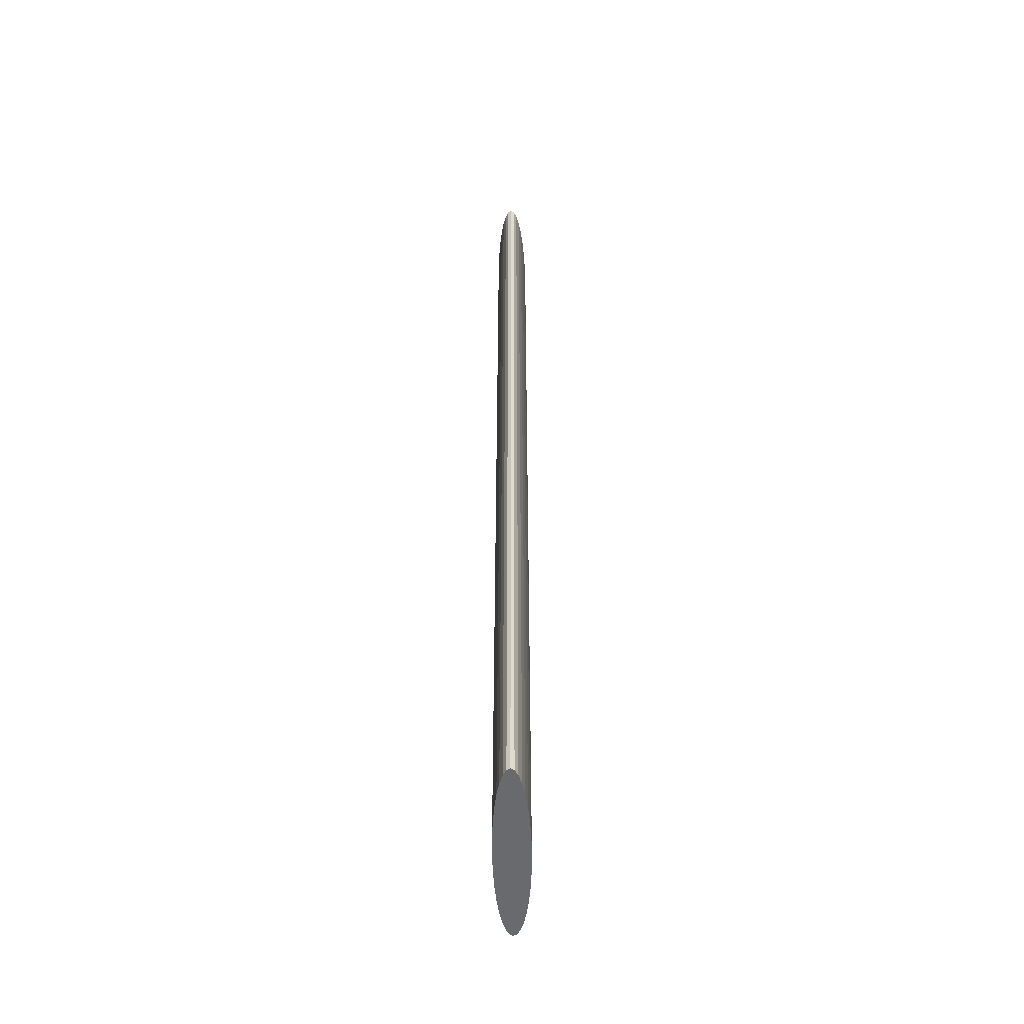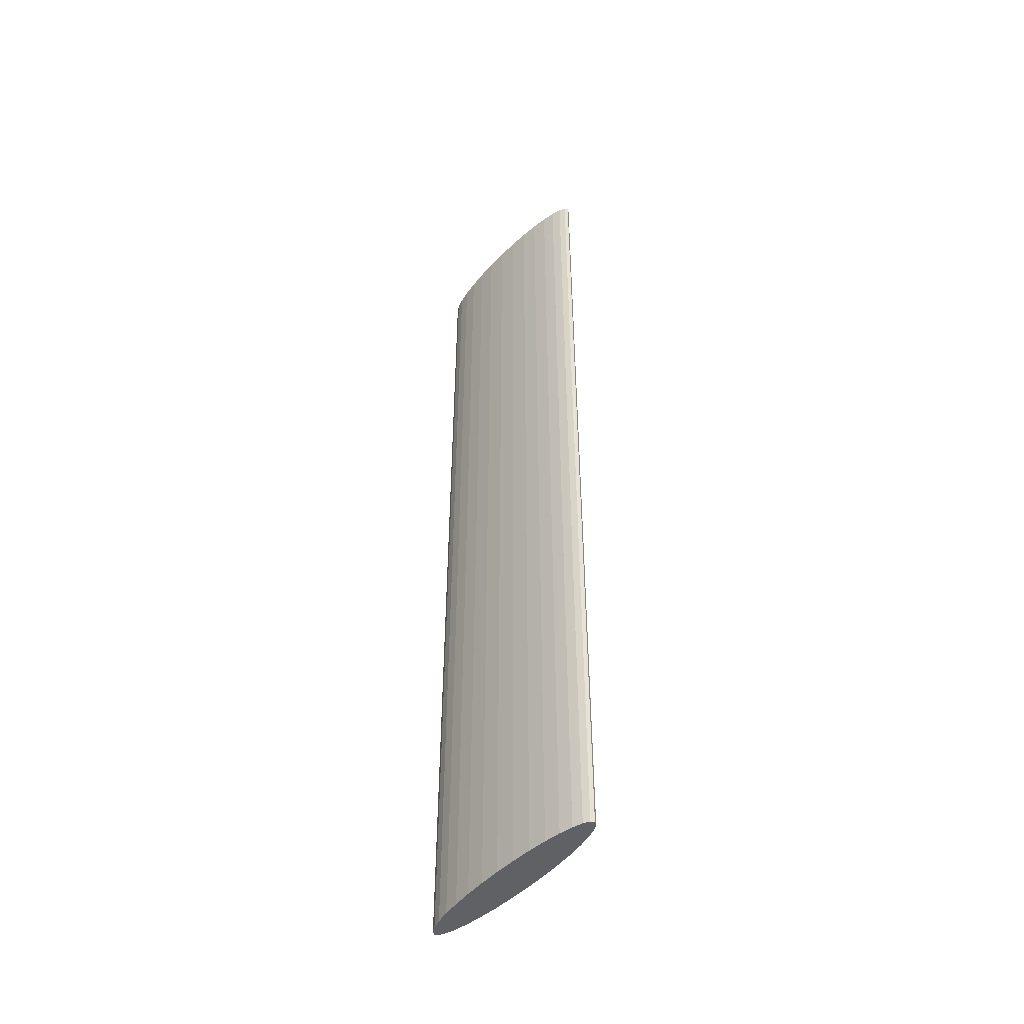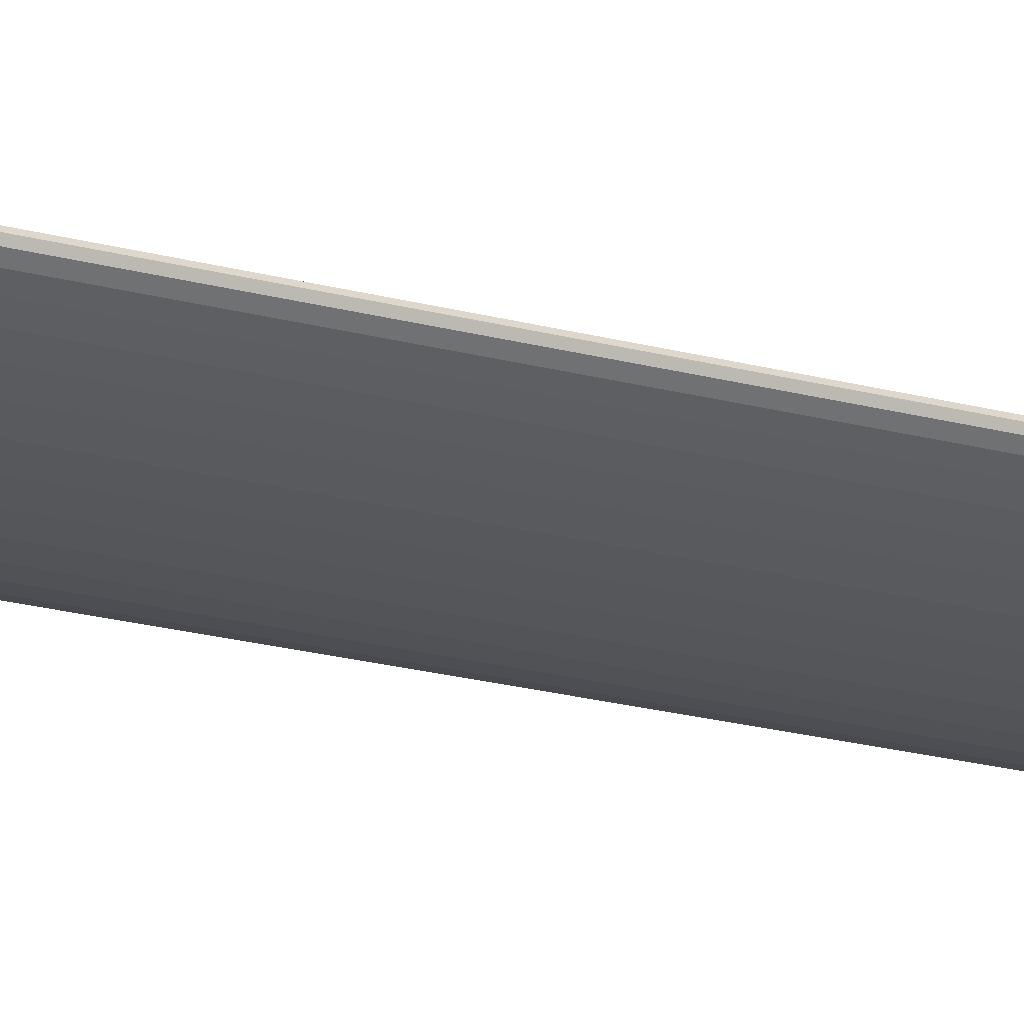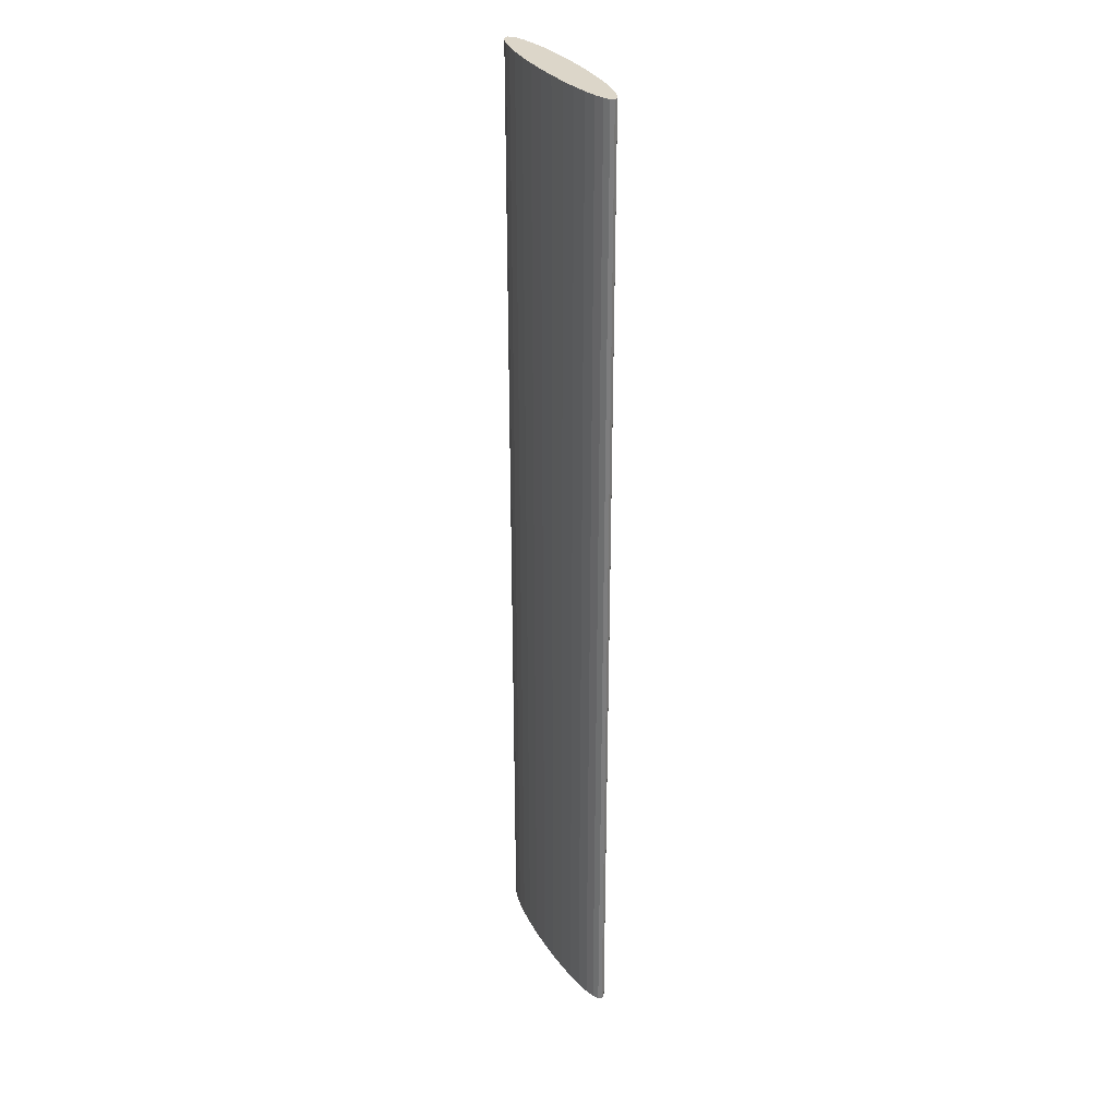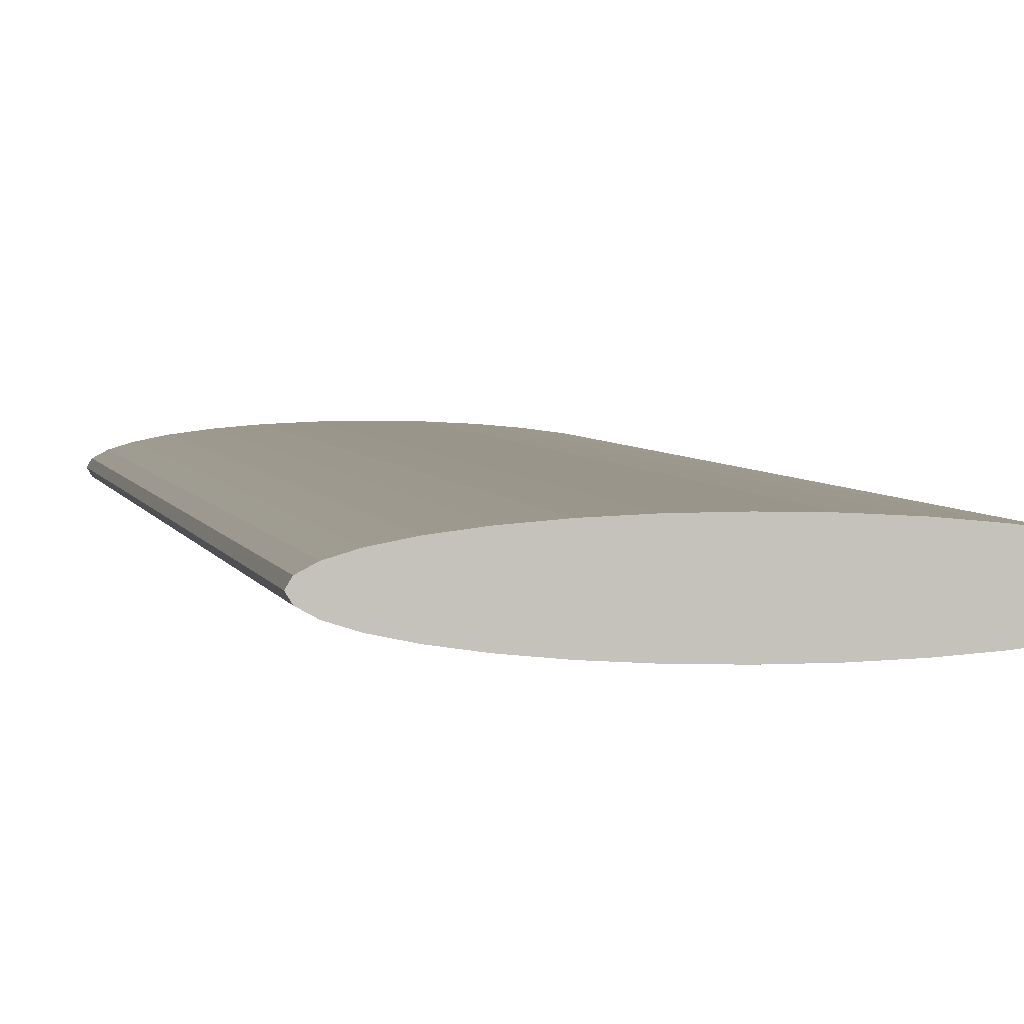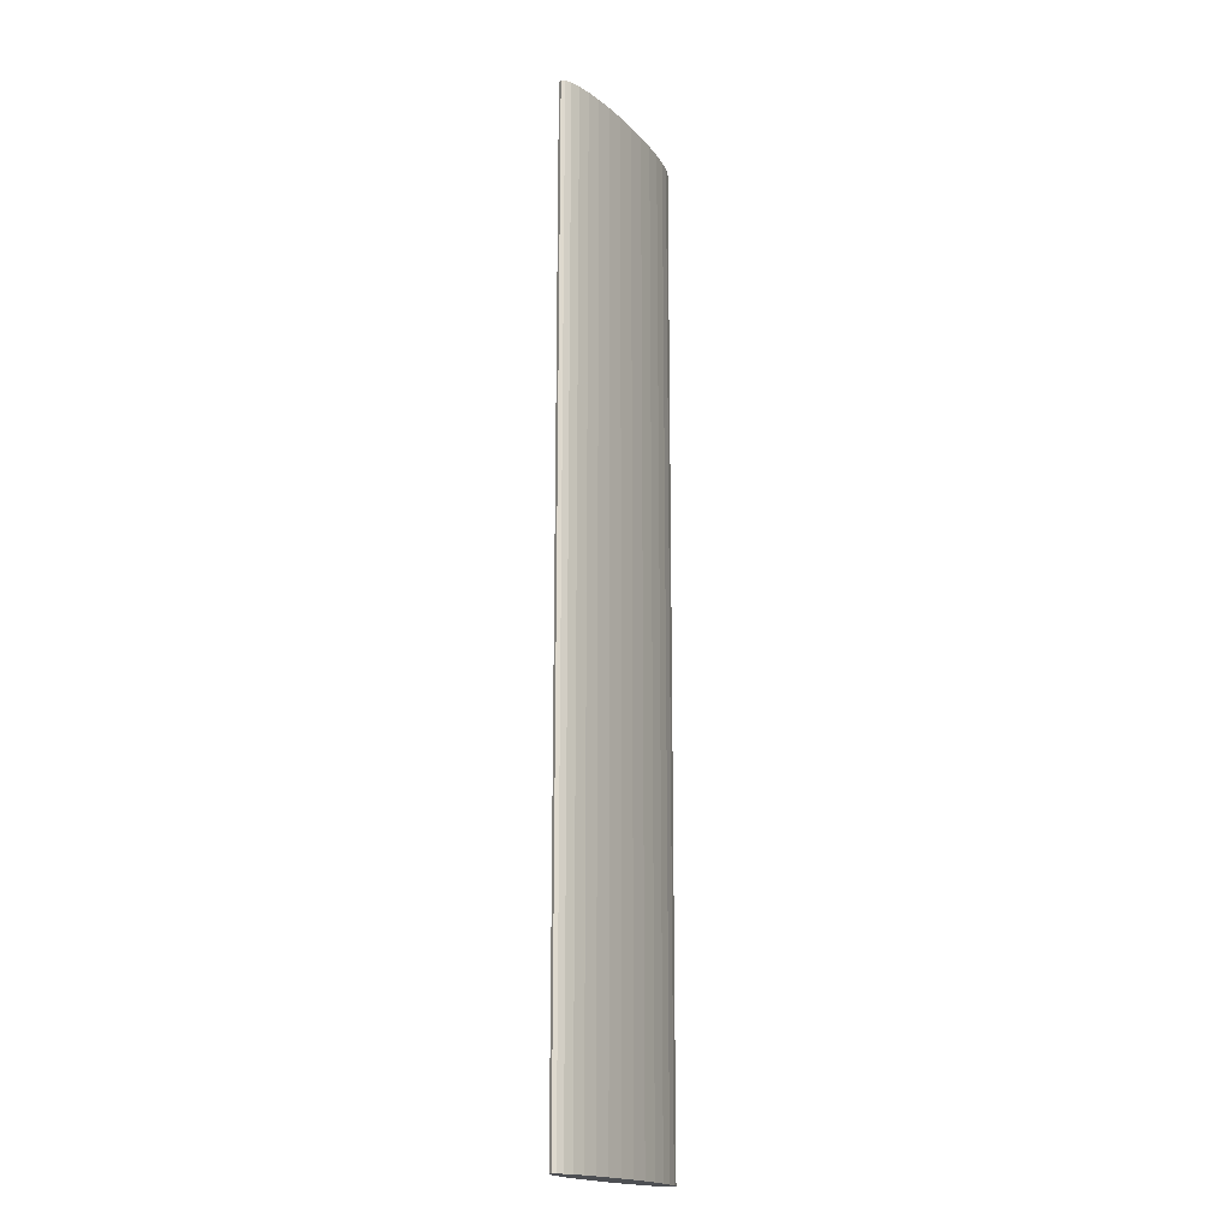
<metadata>
{"format":"obj","ext":"obj","renderer":"f3d","projection":"perspective","resolution":1024,"background":"white","views":[{"elev":-53.0,"azim":-89.3,"up":"+Z"},{"elev":-49.2,"azim":-131.7,"up":"+Z"},{"elev":-27.9,"azim":69.4,"up":"+Y"},{"elev":30.2,"azim":63.8,"up":"+Z"},{"elev":2.0,"azim":173.7,"up":"+Y"},{"elev":-17.9,"azim":-61.3,"up":"+Z"}]}
</metadata>
<code>
o Cylinder
v 0 0.1633 -4.67
v 0 0.1633 4.67
v 0.1951 0.1602 -4.67
v 0.1951 0.1602 4.67
v 0.3827 0.1509 -4.67
v 0.3827 0.1509 4.67
v 0.5556 0.1358 -4.67
v 0.5556 0.1358 4.67
v 0.7071 0.1155 -4.67
v 0.7071 0.1155 4.67
v 0.8315 0.09073 -4.67
v 0.8315 0.09072 4.67
v 0.9239 0.0625 -4.67
v 0.9239 0.06249 4.67
v 0.9808 0.03186 -4.67
v 0.9808 0.03186 4.67
v 1 3e-06 -4.67
v 1 -3e-06 4.67
v 0.9808 -0.03186 -4.67
v 0.9808 -0.03186 4.67
v 0.9239 -0.06249 -4.67
v 0.9239 -0.0625 4.67
v 0.8315 -0.09072 -4.67
v 0.8315 -0.09073 4.67
v 0.7071 -0.1155 -4.67
v 0.7071 -0.1155 4.67
v 0.5556 -0.1358 -4.67
v 0.5556 -0.1358 4.67
v 0.3827 -0.1509 -4.67
v 0.3827 -0.1509 4.67
v 0.1951 -0.1602 -4.67
v 0.1951 -0.1602 4.67
v -0 -0.1633 -4.67
v -0 -0.1633 4.67
v -0.1951 -0.1602 -4.67
v -0.1951 -0.1602 4.67
v -0.3827 -0.1509 -4.67
v -0.3827 -0.1509 4.67
v -0.5556 -0.1358 -4.67
v -0.5556 -0.1358 4.67
v -0.7071 -0.1155 -4.67
v -0.7071 -0.1155 4.67
v -0.8315 -0.09072 -4.67
v -0.8315 -0.09073 4.67
v -0.9239 -0.06249 -4.67
v -0.9239 -0.0625 4.67
v -0.9808 -0.03186 -4.67
v -0.9808 -0.03186 4.67
v -1 3e-06 -4.67
v -1 -3e-06 4.67
v -0.9808 0.03186 -4.67
v -0.9808 0.03186 4.67
v -0.9239 0.0625 -4.67
v -0.9239 0.06249 4.67
v -0.8315 0.09073 -4.67
v -0.8315 0.09072 4.67
v -0.7071 0.1155 -4.67
v -0.7071 0.1155 4.67
v -0.5556 0.1358 -4.67
v -0.5556 0.1358 4.67
v -0.3827 0.1509 -4.67
v -0.3827 0.1509 4.67
v -0.1951 0.1602 -4.67
v -0.1951 0.1602 4.67
f 1 2 4 3
f 3 4 6 5
f 5 6 8 7
f 7 8 10 9
f 9 10 12 11
f 11 12 14 13
f 13 14 16 15
f 15 16 18 17
f 17 18 20 19
f 19 20 22 21
f 21 22 24 23
f 23 24 26 25
f 25 26 28 27
f 27 28 30 29
f 29 30 32 31
f 31 32 34 33
f 33 34 36 35
f 35 36 38 37
f 37 38 40 39
f 39 40 42 41
f 41 42 44 43
f 43 44 46 45
f 45 46 48 47
f 47 48 50 49
f 49 50 52 51
f 51 52 54 53
f 53 54 56 55
f 55 56 58 57
f 57 58 60 59
f 59 60 62 61
f 4 2 64 62 60 58 56 54 52 50 48 46 44 42 40 38 36 34 32 30 28 26 24 22 20 18 16 14 12 10 8 6
f 63 64 2 1
f 61 62 64 63
f 1 3 5 7 9 11 13 15 17 19 21 23 25 27 29 31 33 35 37 39 41 43 45 47 49 51 53 55 57 59 61 63

</code>
